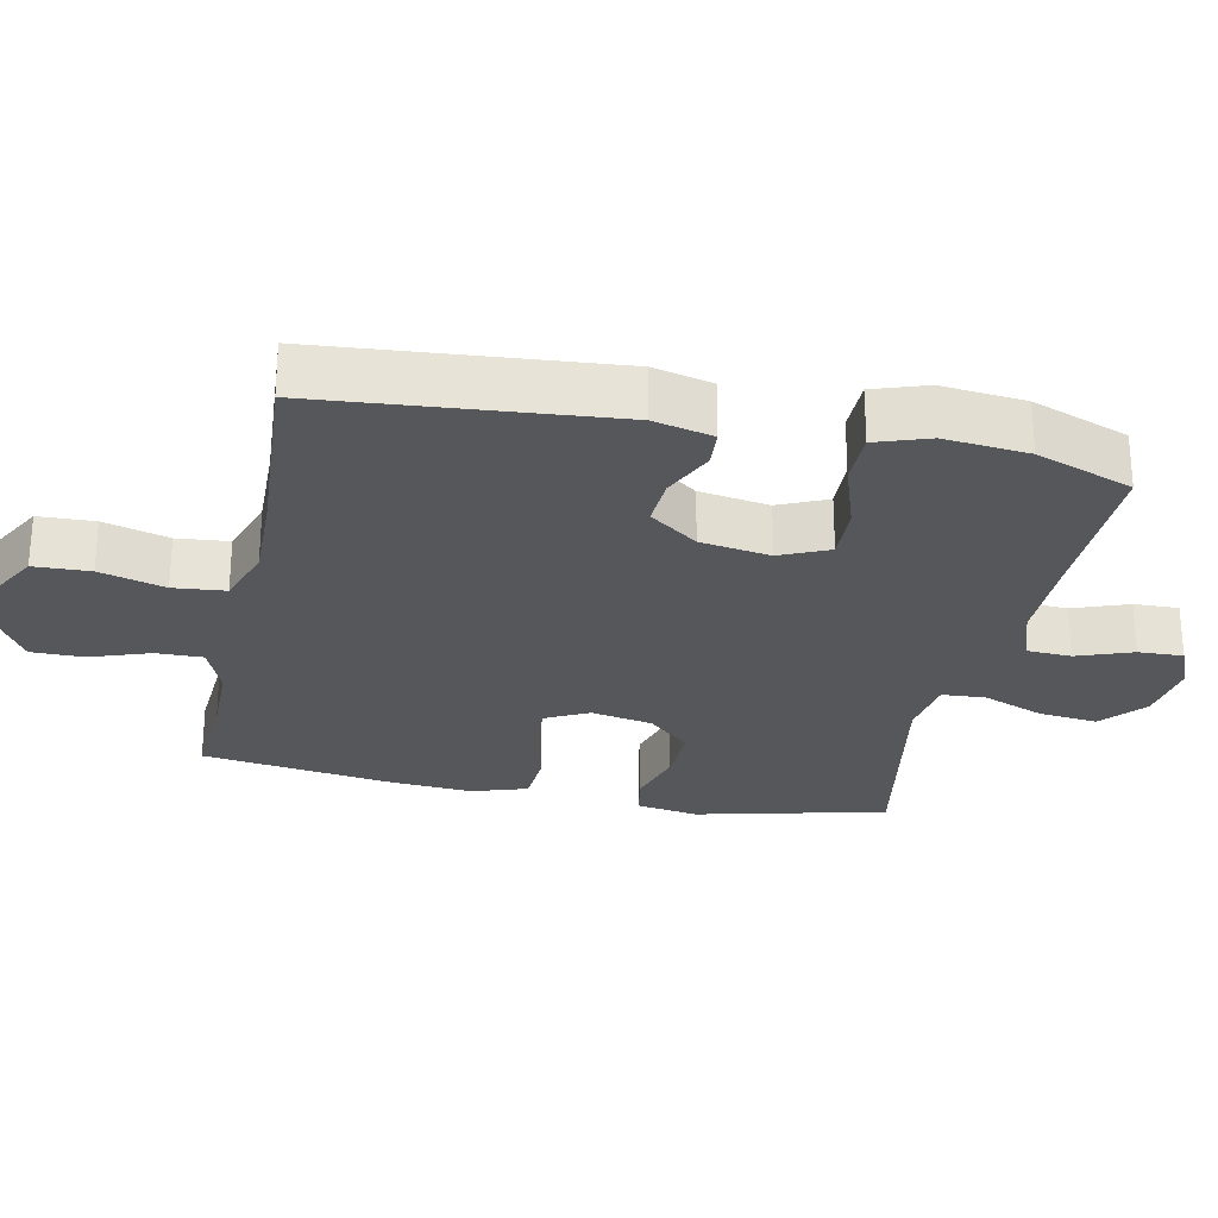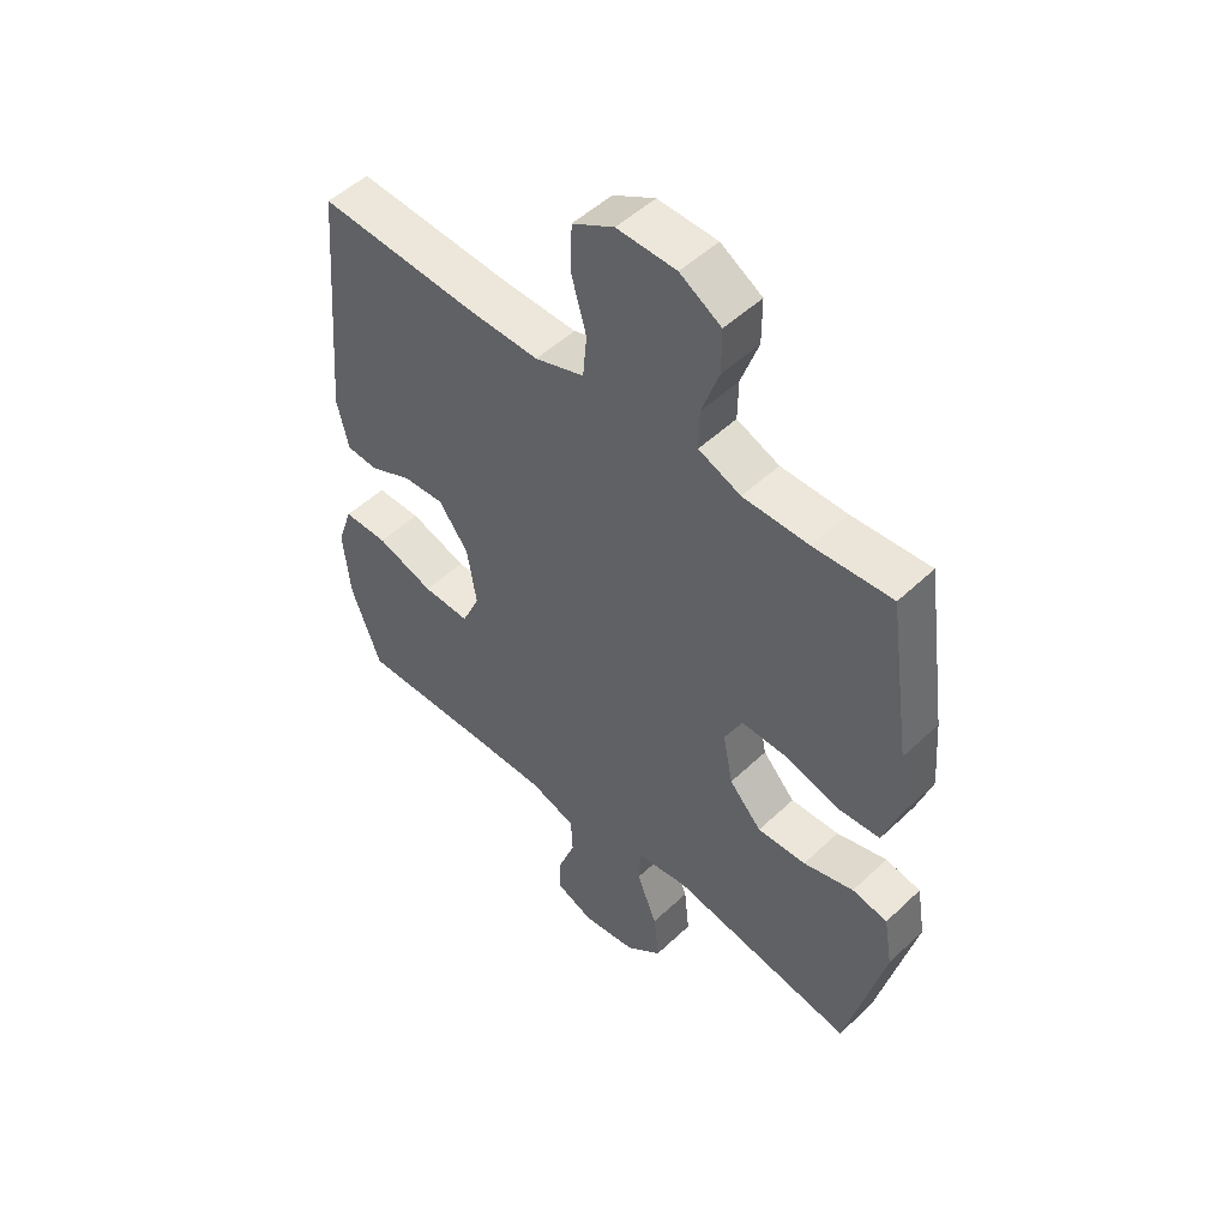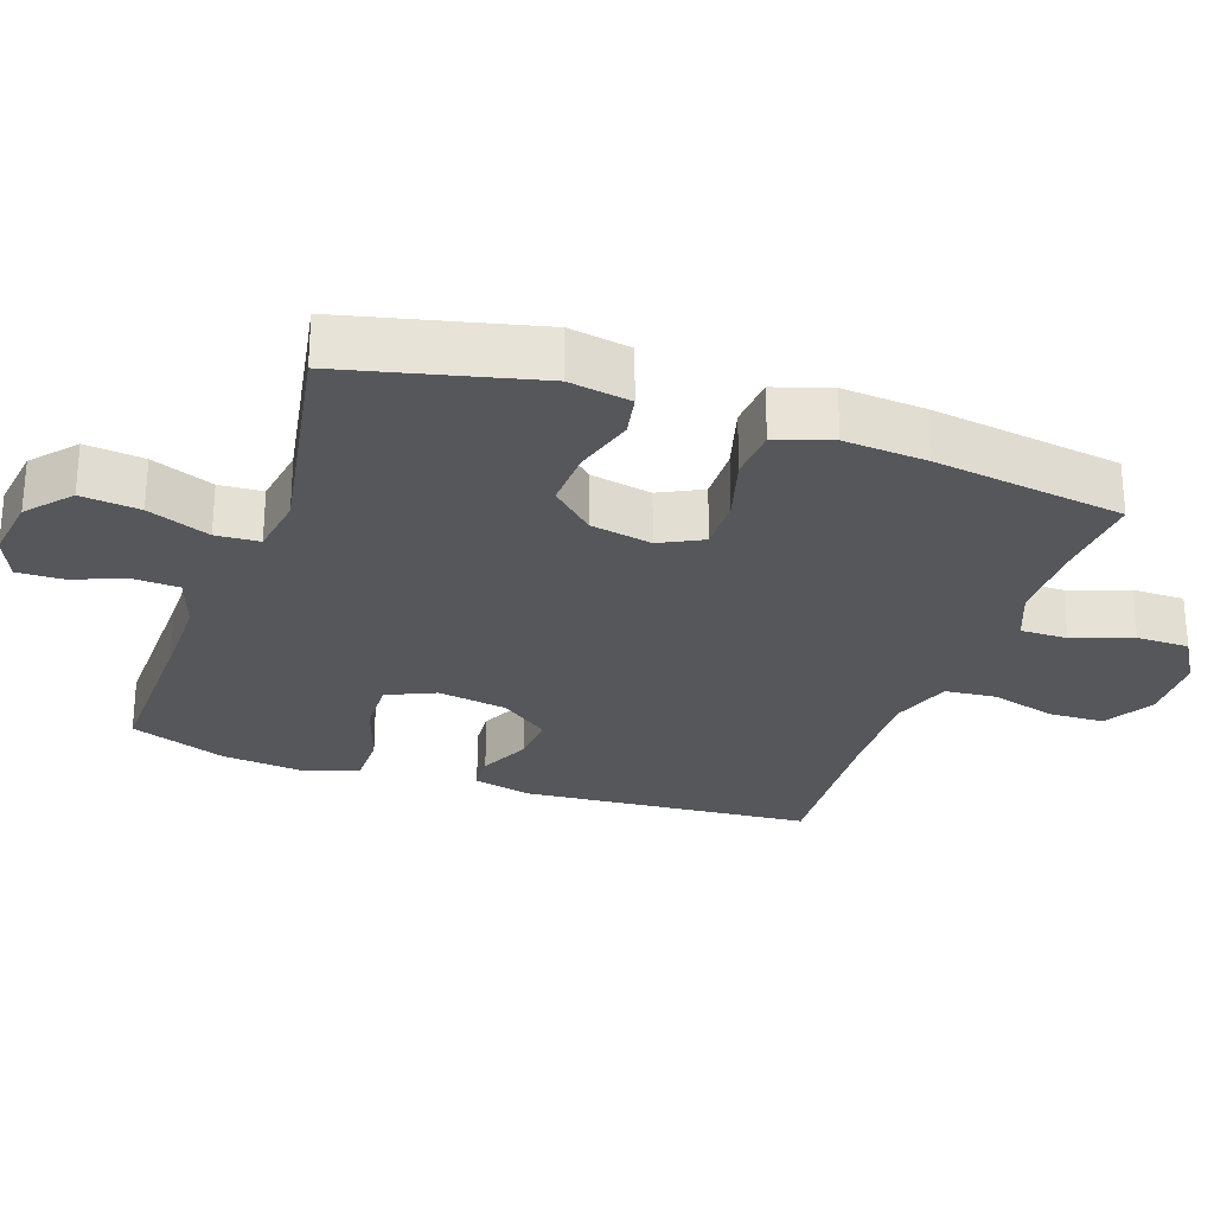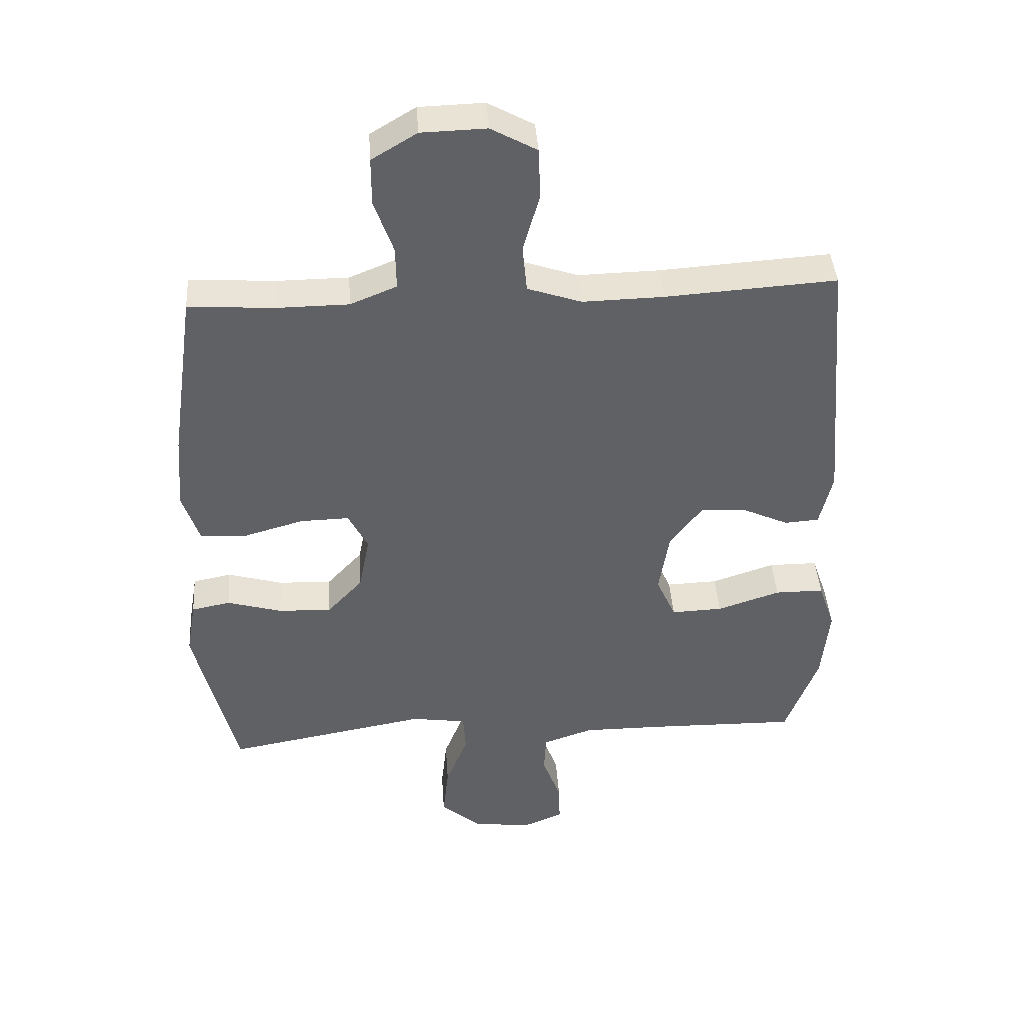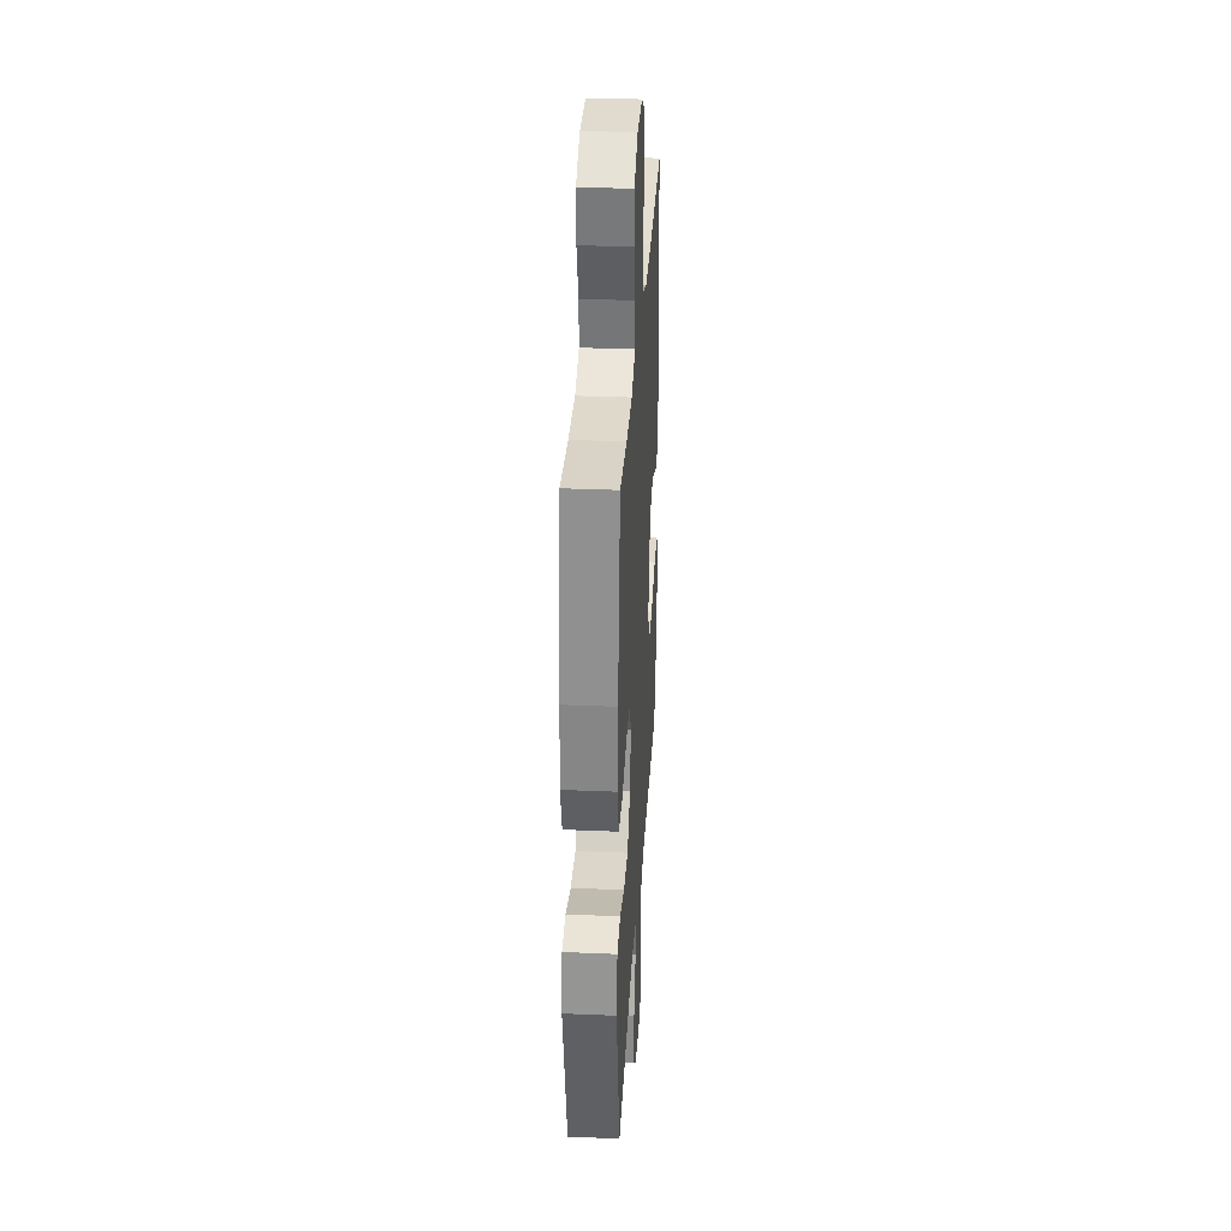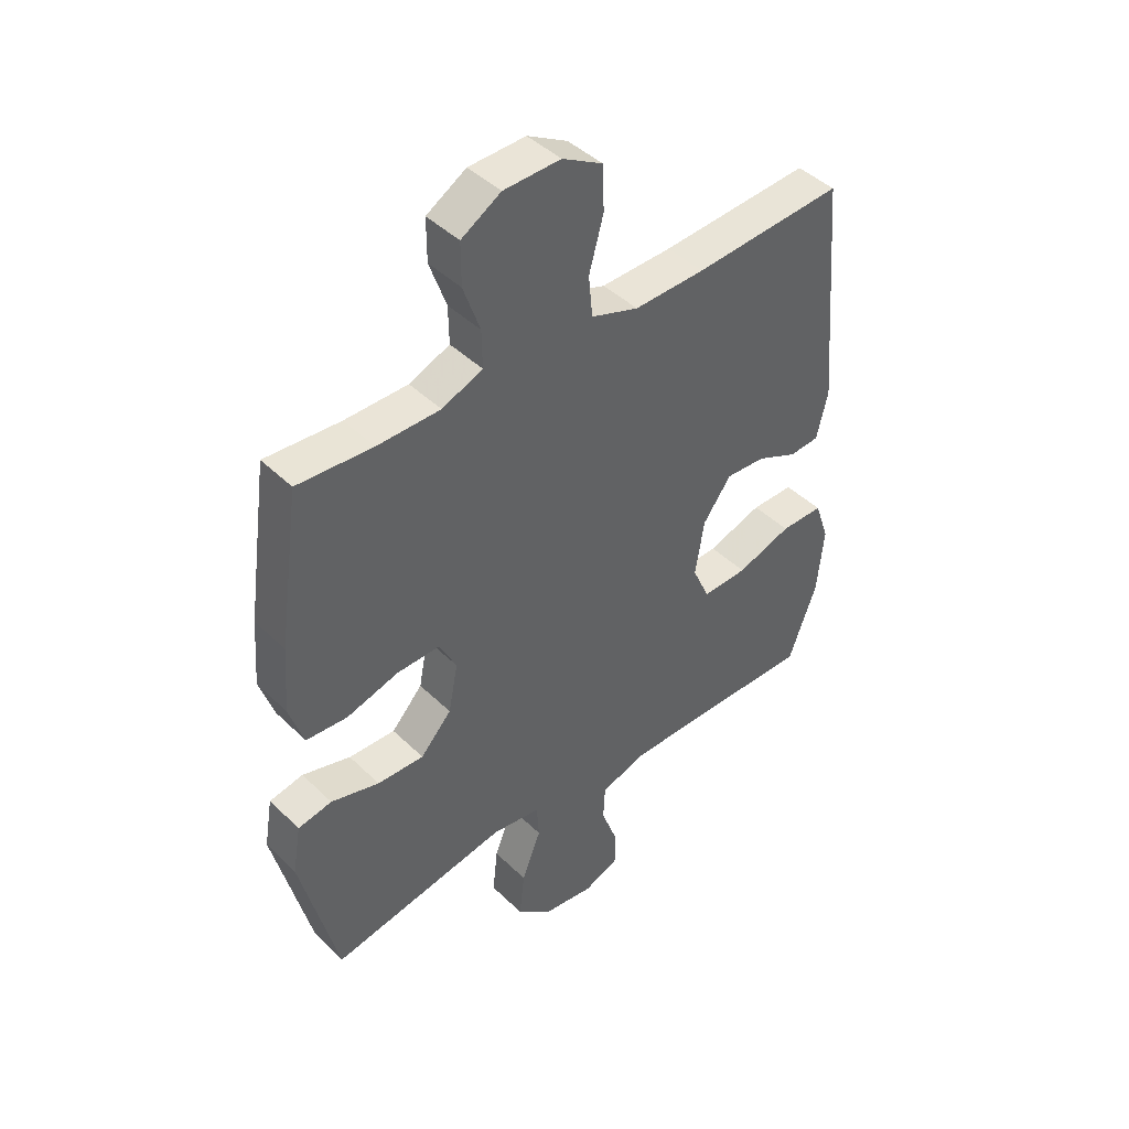
<metadata>
{"format":"obj","ext":"obj","renderer":"f3d","projection":"perspective","resolution":1024,"background":"white","views":[{"elev":-26.7,"azim":78.2,"up":"+Y"},{"elev":50.8,"azim":-135.8,"up":"+Z"},{"elev":-27.0,"azim":-109.3,"up":"+Y"},{"elev":41.9,"azim":-3.9,"up":"+Z"},{"elev":31.9,"azim":-86.6,"up":"+Z"},{"elev":43.8,"azim":-41.5,"up":"+Z"}]}
</metadata>
<code>
v -0.5 0.07 0.5
v -0.365 0.07 0.491
v -0.252 0.07 0.492
v -0.179 0.07 0.522
v -0.18 0.07 0.589
v -0.21 0.07 0.674
v -0.21 0.07 0.749
v -0.139 0.07 0.792
v -0.037 0.07 0.795
v 0.035 0.07 0.755
v 0.038 0.07 0.675
v 0.012 0.07 0.582
v 0.019 0.07 0.508
v 0.104 0.07 0.479
v 0.231 0.07 0.482
v 0.5 0.07 0.5
v 0.535 0.07 0.087
v 0.515 0.07 0.002
v 0.461 0.07 -0.002
v 0.387 0.07 0.032
v 0.316 0.07 0.036
v 0.265 0.07 -0.033
v 0.249 0.07 -0.133
v 0.28 0.07 -0.202
v 0.361 0.07 -0.199
v 0.46 0.07 -0.166
v 0.537 0.07 -0.166
v 0.563 0.07 -0.242
v 0.551 0.07 -0.362
v 0.5 0.07 -0.5
v 0.26 0.07 -0.496
v 0.138 0.07 -0.496
v 0.059 0.07 -0.523
v 0.056 0.07 -0.586
v 0.085 0.07 -0.665
v 0.087 0.07 -0.729
v 0.022 0.07 -0.756
v -0.071 0.07 -0.743
v -0.133 0.07 -0.69
v -0.124 0.07 -0.606
v -0.089 0.07 -0.517
v -0.093 0.07 -0.455
v -0.18 0.07 -0.442
v -0.5 0.07 -0.5
v -0.566 0.07 -0.228
v -0.551 0.07 -0.14
v -0.49 0.07 -0.128
v -0.403 0.07 -0.153
v -0.319 0.07 -0.156
v -0.263 0.07 -0.095
v -0.246 0.07 -0.007
v -0.277 0.07 0.054
v -0.354 0.07 0.052
v -0.448 0.07 0.025
v -0.522 0.07 0.03
v -0.548 0.07 0.109
v -0.539 0.07 0.227
v -0.5 0 0.5
v -0.365 0 0.491
v -0.252 0 0.492
v -0.179 0 0.522
v -0.18 0 0.589
v -0.21 0 0.674
v -0.21 0 0.749
v -0.139 0 0.792
v -0.037 0 0.795
v 0.035 0 0.755
v 0.038 0 0.675
v 0.012 0 0.582
v 0.019 0 0.508
v 0.104 0 0.479
v 0.231 0 0.482
v 0.5 0 0.5
v 0.535 0 0.087
v 0.515 0 0.002
v 0.461 0 -0.002
v 0.387 0 0.032
v 0.316 0 0.036
v 0.265 0 -0.033
v 0.249 0 -0.133
v 0.28 0 -0.202
v 0.361 0 -0.199
v 0.46 0 -0.166
v 0.537 0 -0.166
v 0.563 0 -0.242
v 0.551 0 -0.362
v 0.5 0 -0.5
v 0.26 0 -0.496
v 0.138 0 -0.496
v 0.059 0 -0.523
v 0.056 0 -0.586
v 0.085 0 -0.665
v 0.087 0 -0.729
v 0.022 0 -0.756
v -0.071 0 -0.743
v -0.133 0 -0.69
v -0.124 0 -0.606
v -0.089 0 -0.517
v -0.093 0 -0.455
v -0.18 0 -0.442
v -0.5 0 -0.5
v -0.566 0 -0.228
v -0.551 0 -0.14
v -0.49 0 -0.128
v -0.403 0 -0.153
v -0.319 0 -0.156
v -0.263 0 -0.095
v -0.246 0 -0.007
v -0.277 0 0.054
v -0.354 0 0.052
v -0.448 0 0.025
v -0.522 0 0.03
v -0.548 0 0.109
v -0.539 0 0.227
f 57 1 2
f 56 57 2
f 55 56 2
f 54 55 2
f 53 54 2
f 52 53 2 3
f 51 52 3 4
f 46 47 48
f 45 46 48
f 44 45 48
f 43 44 48
f 42 43 48 49
f 39 40 41
f 38 39 41
f 37 38 41
f 36 37 41
f 35 36 41
f 34 35 41
f 33 34 41 42
f 42 49 50
f 33 42 50
f 32 33 50
f 29 30 31
f 28 29 31
f 27 28 31
f 26 27 31
f 25 26 31
f 24 25 31 32
f 18 19 20
f 17 18 20
f 16 17 20
f 15 16 20
f 14 15 20 21
f 13 14 21 22
f 10 11 12
f 9 10 12
f 8 9 12
f 7 8 12
f 6 7 12
f 5 6 12
f 4 5 12 13
f 13 22 23
f 4 13 23
f 51 4 23
f 32 50 51
f 24 32 51
f 23 24 51
f 59 58 114
f 59 114 113
f 59 113 112
f 59 112 111
f 59 111 110
f 60 59 110 109
f 61 60 109 108
f 105 104 103
f 105 103 102
f 105 102 101
f 105 101 100
f 106 105 100 99
f 98 97 96
f 98 96 95
f 98 95 94
f 98 94 93
f 98 93 92
f 98 92 91
f 99 98 91 90
f 107 106 99
f 107 99 90
f 107 90 89
f 88 87 86
f 88 86 85
f 88 85 84
f 88 84 83
f 88 83 82
f 89 88 82 81
f 77 76 75
f 77 75 74
f 77 74 73
f 77 73 72
f 78 77 72 71
f 79 78 71 70
f 69 68 67
f 69 67 66
f 69 66 65
f 69 65 64
f 69 64 63
f 69 63 62
f 70 69 62 61
f 80 79 70
f 80 70 61
f 80 61 108
f 108 107 89
f 108 89 81
f 108 81 80
f 1 58 59 2
f 2 59 60 3
f 3 60 61 4
f 4 61 62 5
f 5 62 63 6
f 6 63 64 7
f 7 64 65 8
f 8 65 66 9
f 9 66 67 10
f 10 67 68 11
f 11 68 69 12
f 12 69 70 13
f 13 70 71 14
f 14 71 72 15
f 15 72 73 16
f 16 73 74 17
f 17 74 75 18
f 18 75 76 19
f 19 76 77 20
f 20 77 78 21
f 21 78 79 22
f 22 79 80 23
f 23 80 81 24
f 24 81 82 25
f 25 82 83 26
f 26 83 84 27
f 27 84 85 28
f 28 85 86 29
f 29 86 87 30
f 30 87 88 31
f 31 88 89 32
f 32 89 90 33
f 33 90 91 34
f 34 91 92 35
f 35 92 93 36
f 36 93 94 37
f 37 94 95 38
f 38 95 96 39
f 39 96 97 40
f 40 97 98 41
f 41 98 99 42
f 42 99 100 43
f 43 100 101 44
f 44 101 102 45
f 45 102 103 46
f 46 103 104 47
f 47 104 105 48
f 48 105 106 49
f 49 106 107 50
f 50 107 108 51
f 51 108 109 52
f 52 109 110 53
f 53 110 111 54
f 54 111 112 55
f 55 112 113 56
f 56 113 114 57
f 57 114 58 1

</code>
